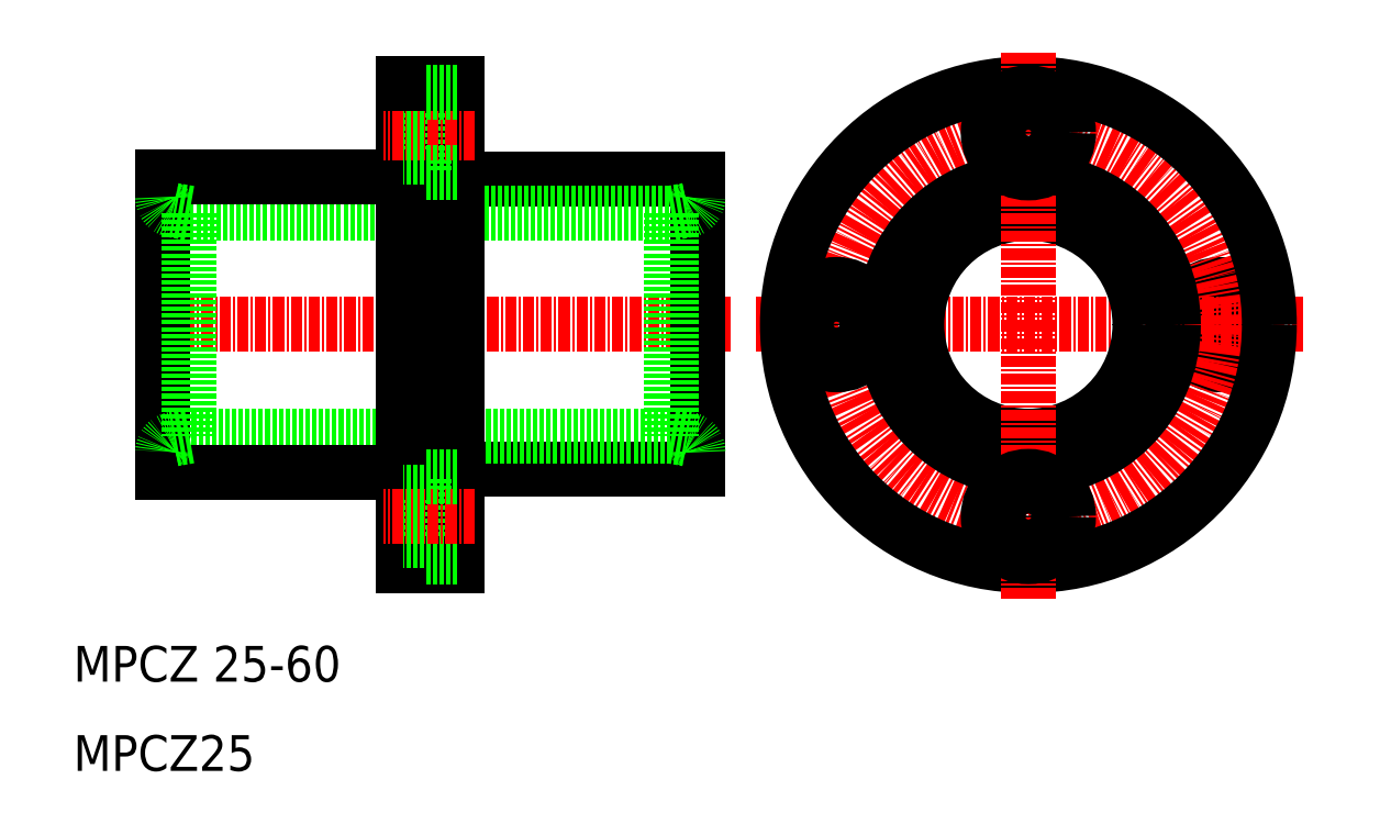
<metadata>
{"format":"dxf","ext":"dxf","renderer":"ezdxf+matplotlib","layout":"modelspace","background":"white","min_lineweight":24,"dpi":150}
</metadata>
<code>
0
SECTION
2
ENTITIES
0
LINE
8
0
10
53
20
43.75
30
0
11
80
21
43.75
31
0
0
LINE
8
0
10
80
20
76.25
30
0
11
53
21
76.25
31
0
0
LINE
8
0
10
77
20
47.5
30
0
11
23
21
47.5
31
0
0
LINE
8
0
10
23
20
72.5
30
0
11
77
21
72.5
31
0
0
LINE
8
CENTER
10
83.61
20
60
30
0
11
16.86
21
60
31
0
0
LINE
8
0
10
53
20
87
30
0
11
53
21
33
31
0
0
LINE
8
0
10
47
20
87
30
0
11
47
21
33
31
0
0
LINE
8
0
10
49.3
20
34
30
0
11
49.3
21
43
31
0
0
TEXT
8
0
10
10
20
10
30
0
40
4
1
MPCZ25
0
TEXT
8
0
10
10
20
20
30
0
40
4
1
MPCZ 25-60
0
LINE
8
0
10
47
20
33
30
0
11
53
21
33
31
0
0
LINE
8
0
10
53
20
34
30
0
11
49.3
21
34
31
0
0
LINE
8
0
10
49.3
20
86
30
0
11
49.3
21
77
31
0
0
LINE
8
0
10
47
20
76.5
30
0
11
20
21
76.5
31
0
0
LINE
8
0
10
20
20
43.5
30
0
11
47
21
43.5
31
0
0
LINE
8
0
10
20
20
76.5
30
0
11
20
21
43.5
31
0
0
LINE
8
CENTER
10
54.93
20
38.5
30
0
11
44.74
21
38.5
31
0
0
LINE
8
0
10
49.3
20
41.25
30
0
11
47
21
41.25
31
0
0
LINE
8
0
10
49.3
20
35.75
30
0
11
47
21
35.75
31
0
0
LINE
8
0
10
53
20
43
30
0
11
49.3
21
43
31
0
0
LINE
8
CENTER
10
54.93
20
81.5
30
0
11
44.74
21
81.5
31
0
0
LINE
8
0
10
49.3
20
84.25
30
0
11
47
21
84.25
31
0
0
LINE
8
0
10
49.3
20
78.75
30
0
11
47
21
78.75
31
0
0
LINE
8
0
10
53
20
77
30
0
11
49.3
21
77
31
0
0
LINE
8
0
10
53
20
87
30
0
11
47
21
87
31
0
0
LINE
8
0
10
53
20
86
30
0
11
49.3
21
86
31
0
0
LINE
8
0
10
80
20
76.25
30
0
11
80
21
43.75
31
0
0
LINE
8
0
10
77
20
72.5
30
0
11
77
21
47.5
31
0
0
LINE
8
0
10
23
20
72.5
30
0
11
23
21
47.5
31
0
0
CIRCLE
8
0
10
138.5
20
60
30
0
40
4.5
0
CIRCLE
8
0
10
138.5
20
60
30
0
40
2.75
0
LINE
8
CENTER
10
147.7
20
60
30
0
11
86.25
21
60
31
0
0
CIRCLE
8
CENTER
10
117
20
60
30
0
40
21.5
0
CIRCLE
8
0
10
117
20
60
30
0
40
27
0
CIRCLE
8
0
10
117
20
60
30
0
40
16.25
0
CIRCLE
8
0
10
117
20
60
30
0
40
12.5
0
LINE
8
CENTER
10
117
20
29.25
30
0
11
117
21
90.75
31
0
0
CIRCLE
8
0
10
117
20
38.5
30
0
40
4.5
0
CIRCLE
8
0
10
95.5
20
60
30
0
40
4.5
0
CIRCLE
8
0
10
95.5
20
60
30
0
40
2.75
0
CIRCLE
8
0
10
117
20
38.5
30
0
40
2.75
0
CIRCLE
8
0
10
117
20
81.5
30
0
40
4.5
0
CIRCLE
8
0
10
117
20
81.5
30
0
40
2.75
0
ARC
8
0
10
21.5
20
74.29
30
0
40
1.5
50
180
51
260
0
LINE
8
0
10
23
20
72.5
30
0
11
21.24
21
72.81
31
0
0
LINE
8
0
10
77
20
72.5
30
0
11
78.76
21
72.81
31
0
0
ARC
8
0
10
78.5
20
74.29
30
0
40
1.5
50
280
51
4.141e-13
0
LINE
8
0
10
23
20
47.5
30
0
11
21.24
21
47.19
31
0
0
ARC
8
0
10
21.5
20
45.71
30
0
40
1.5
50
100
51
180
0
LINE
8
0
10
77
20
47.5
30
0
11
78.76
21
47.19
31
0
0
ARC
8
0
10
78.5
20
45.71
30
0
40
1.5
50
360
51
80
0
ENDSEC
0
EOF

</code>
